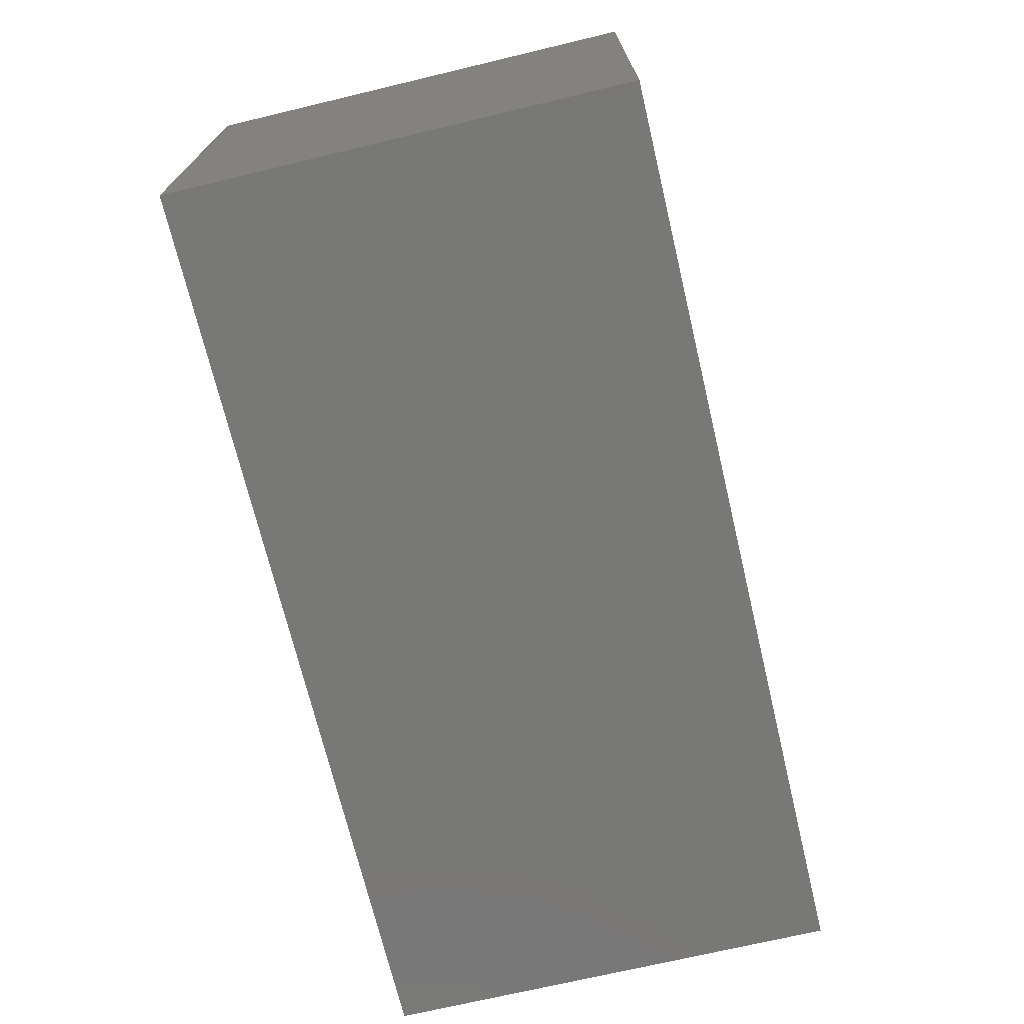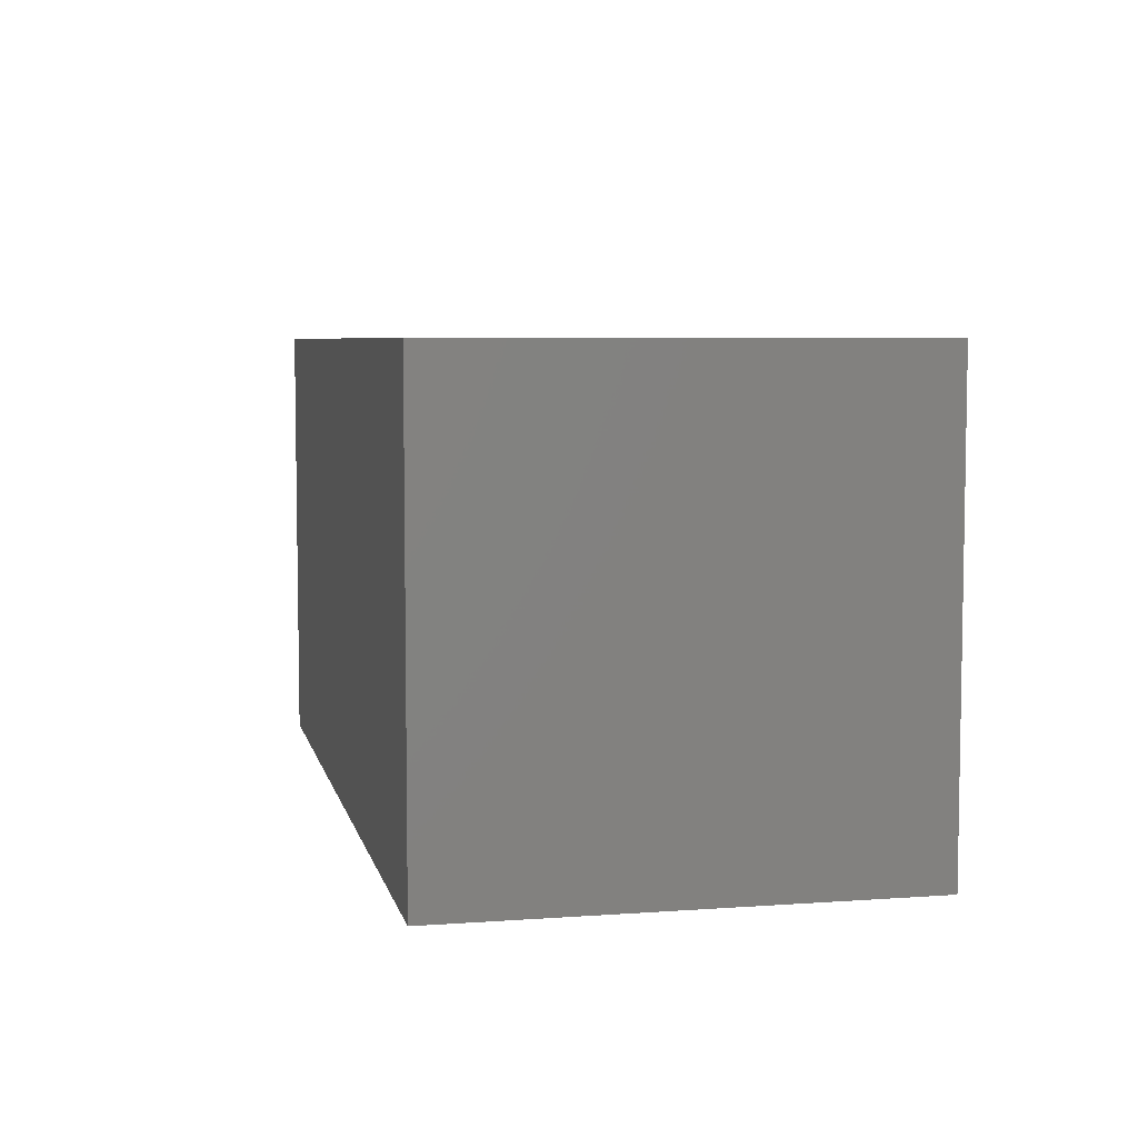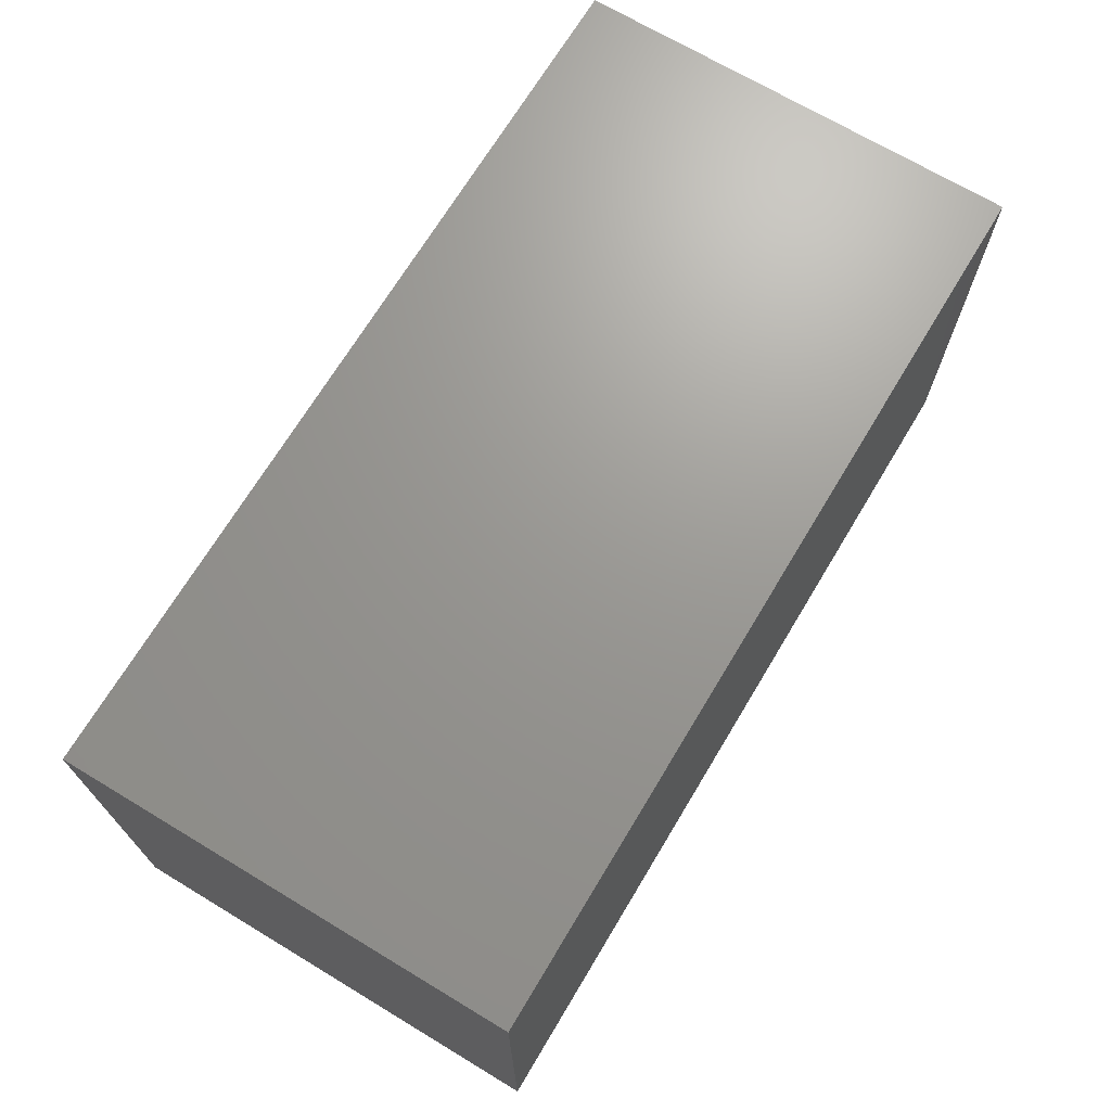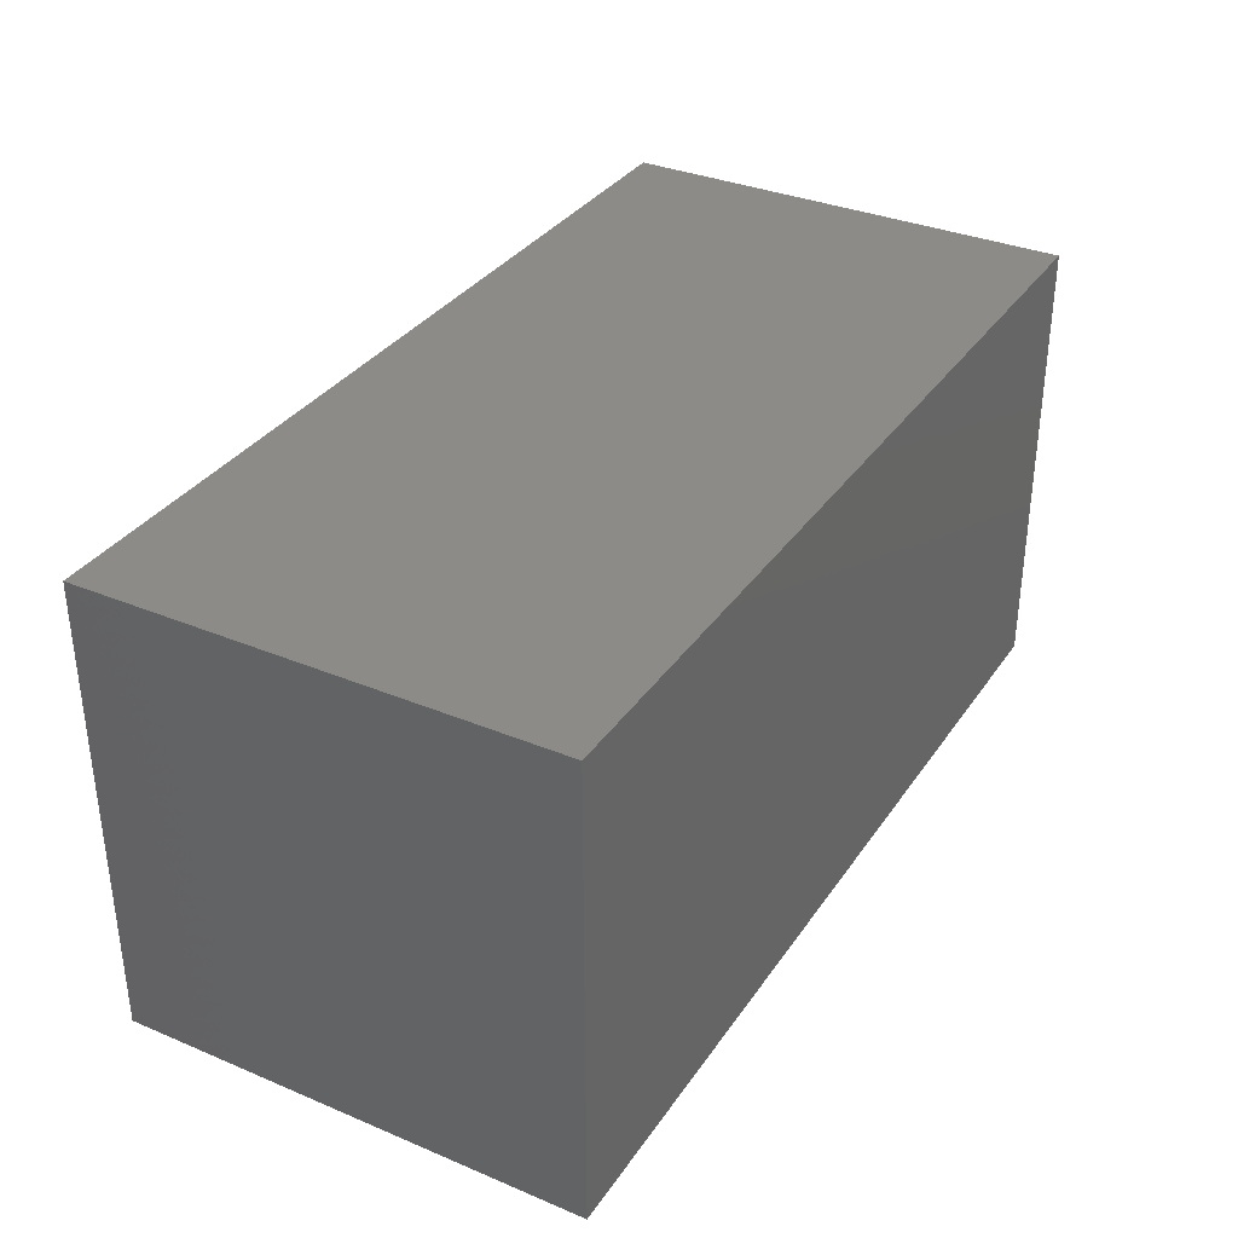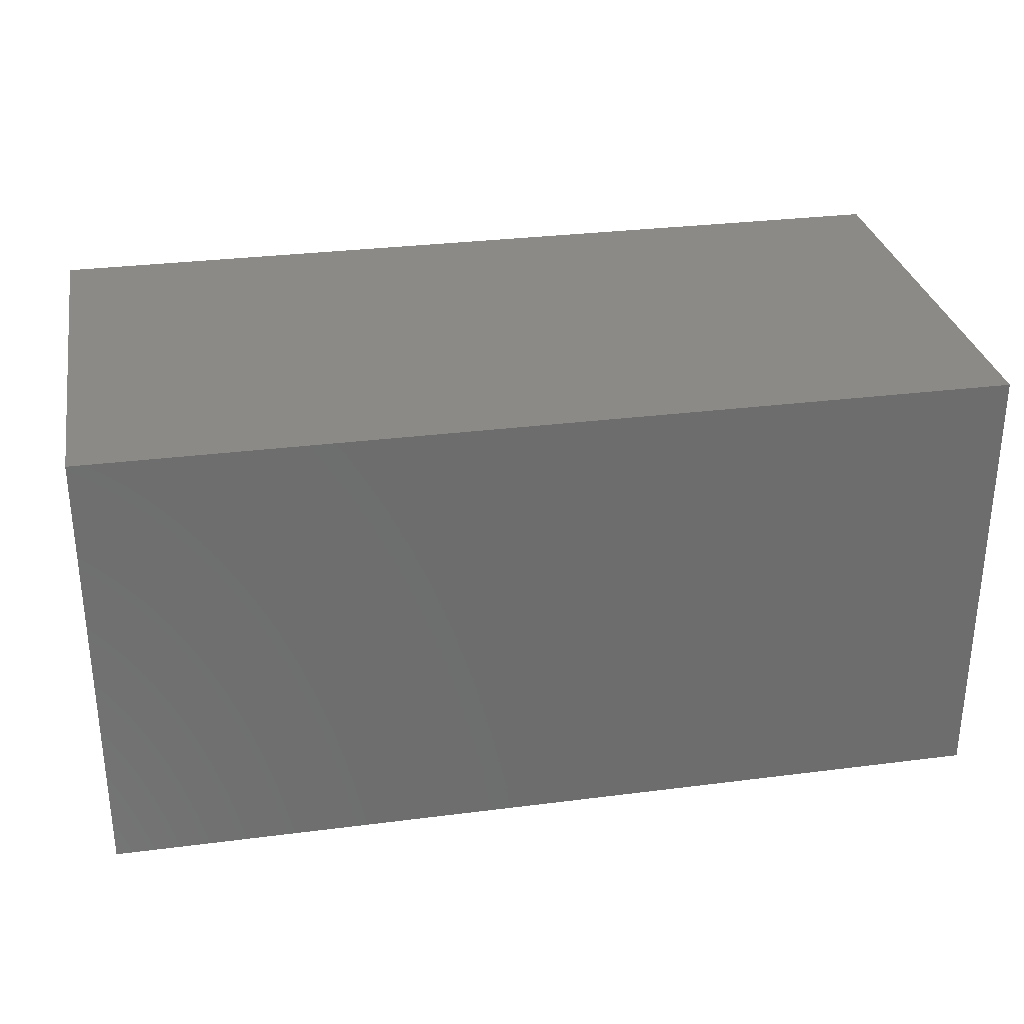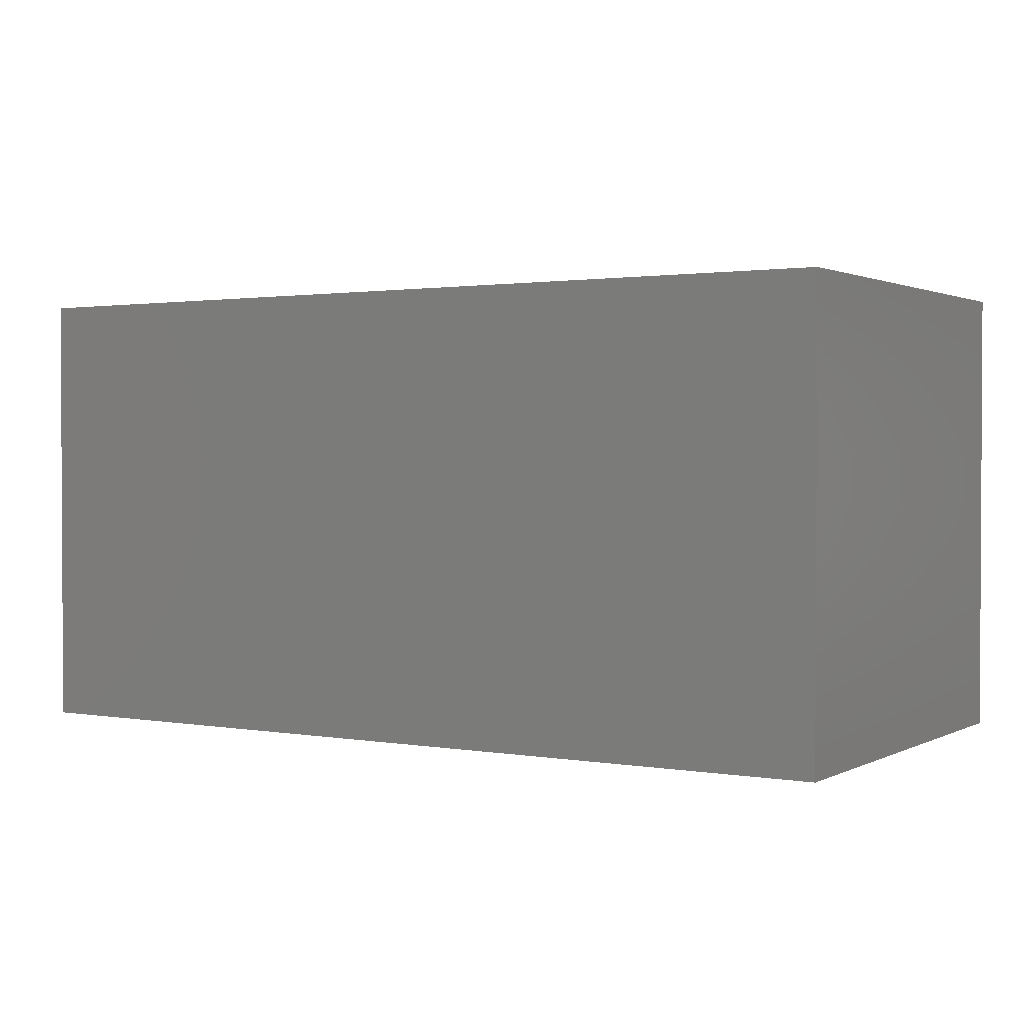
<metadata>
{"format":"stl","ext":"stl","renderer":"f3d","projection":"perspective","resolution":1024,"background":"white","views":[{"elev":-70.8,"azim":103.4,"up":"+Y"},{"elev":6.0,"azim":-102.3,"up":"+Z"},{"elev":69.8,"azim":-59.0,"up":"+Y"},{"elev":34.1,"azim":119.4,"up":"+Z"},{"elev":30.4,"azim":-10.5,"up":"+Z"},{"elev":1.6,"azim":31.6,"up":"+Z"}]}
</metadata>
<code>
# stl→obj: 8 verts, 12 faces
v -75 -37.5 37.5
v -75 37.5 -37.5
v -75 -37.5 -37.5
v -75 37.5 37.5
v 75 -37.5 37.5
v 75 -37.5 -37.5
v 75 37.5 -37.5
v 75 37.5 37.5
f 1 2 3
f 1 4 2
f 5 6 7
f 5 7 8
f 5 3 6
f 5 1 3
f 8 7 2
f 8 2 4
f 7 3 2
f 7 6 3
f 8 4 1
f 8 1 5

</code>
